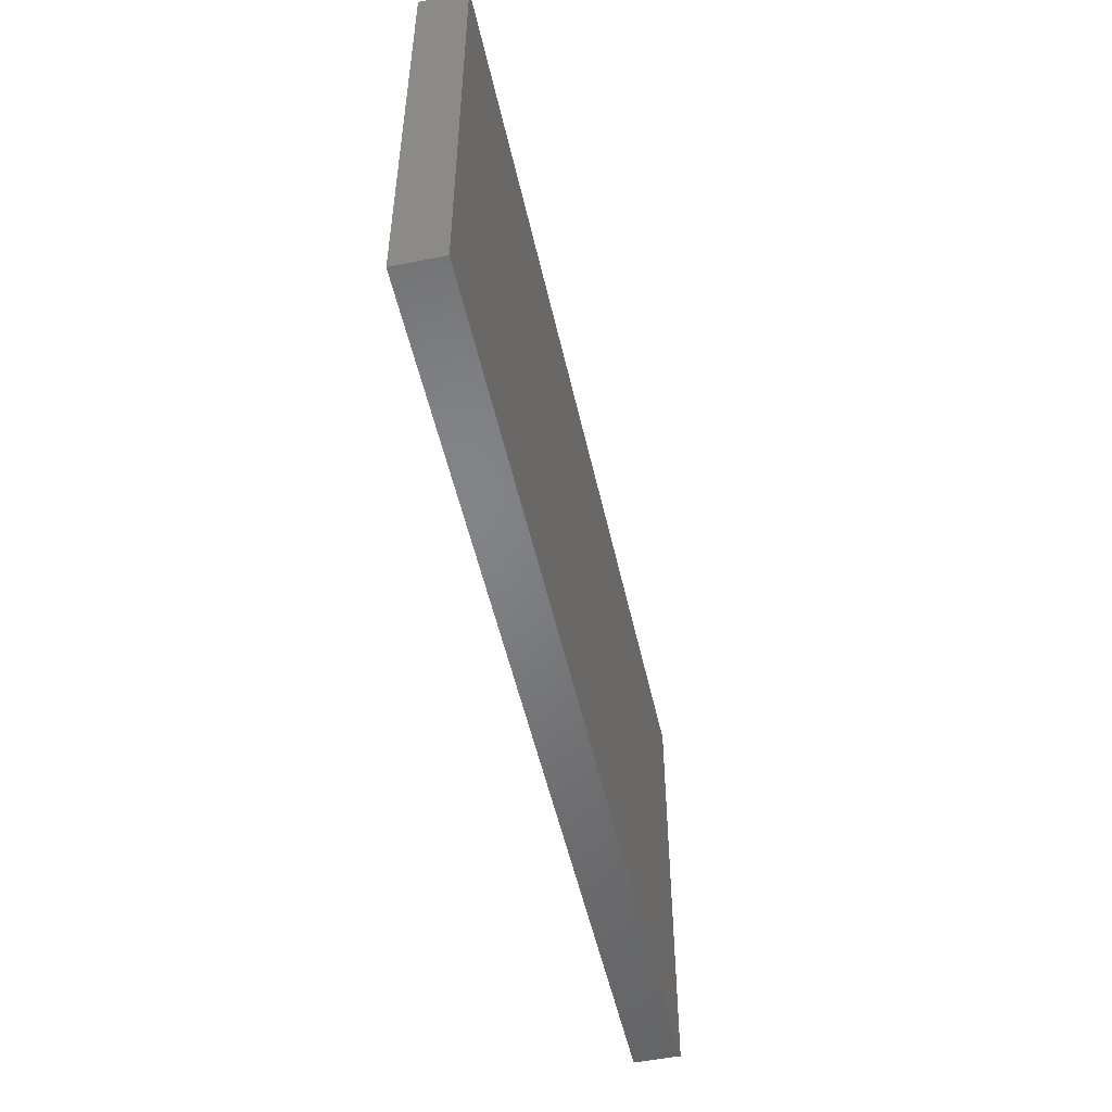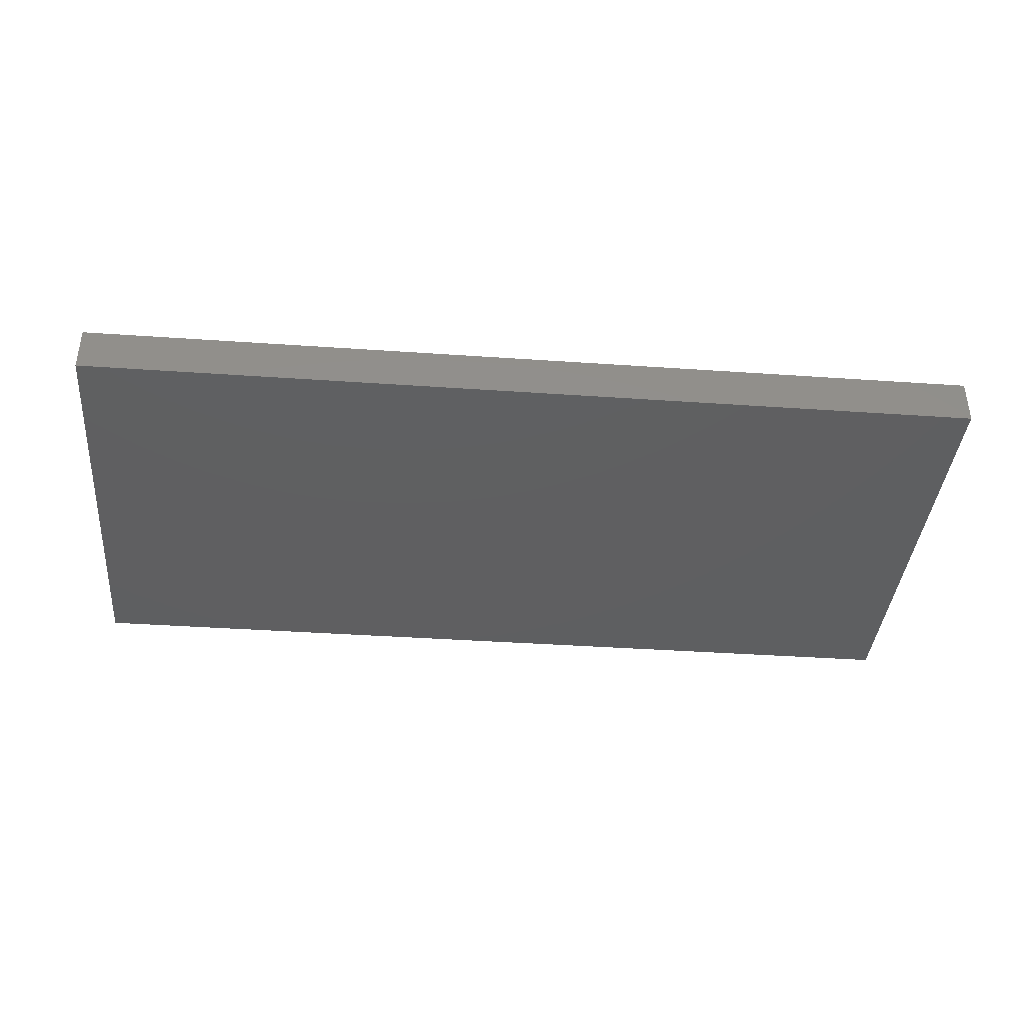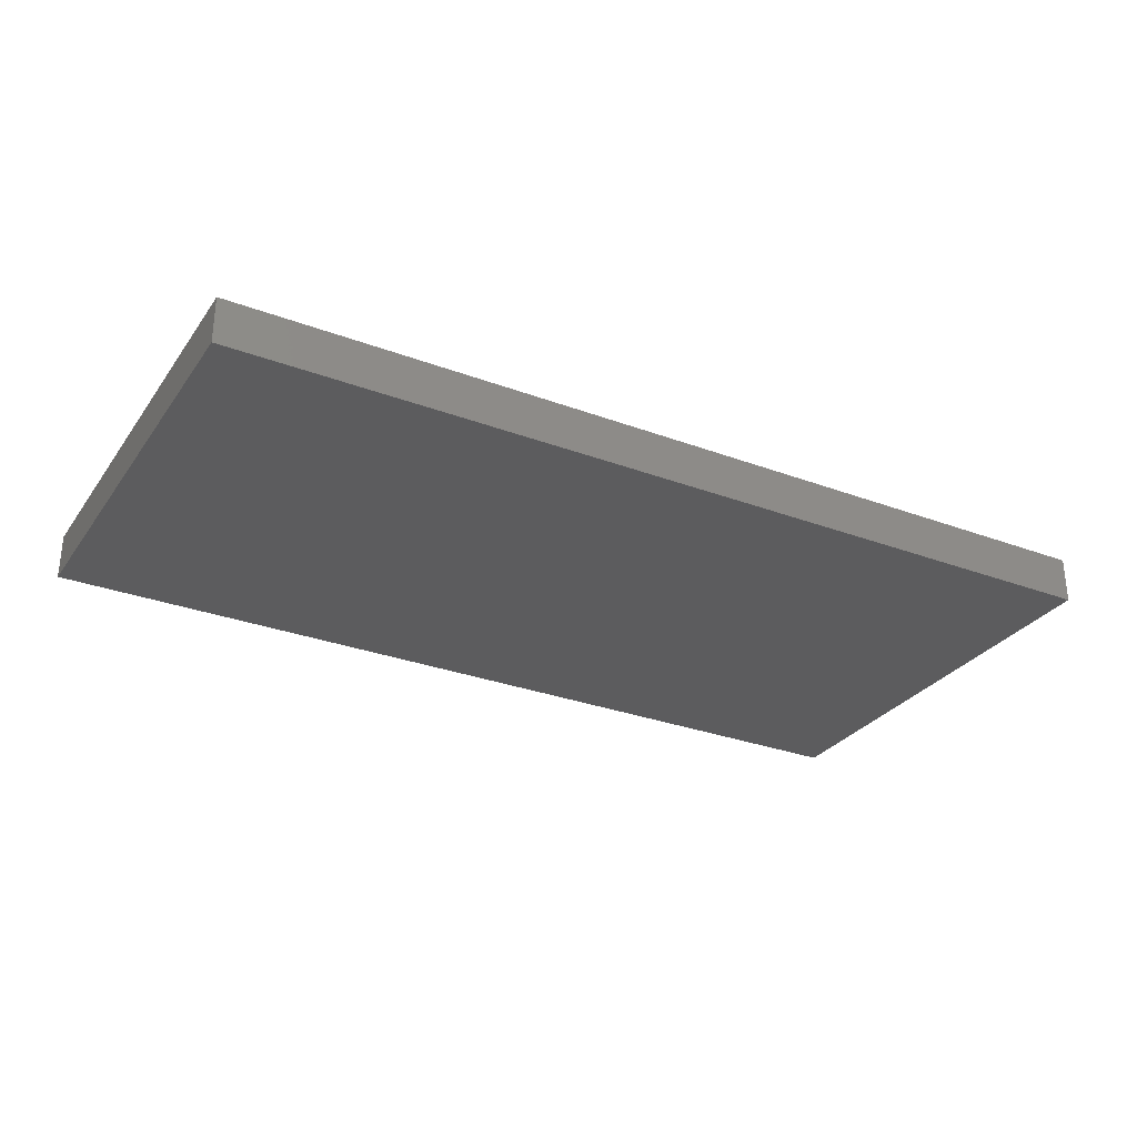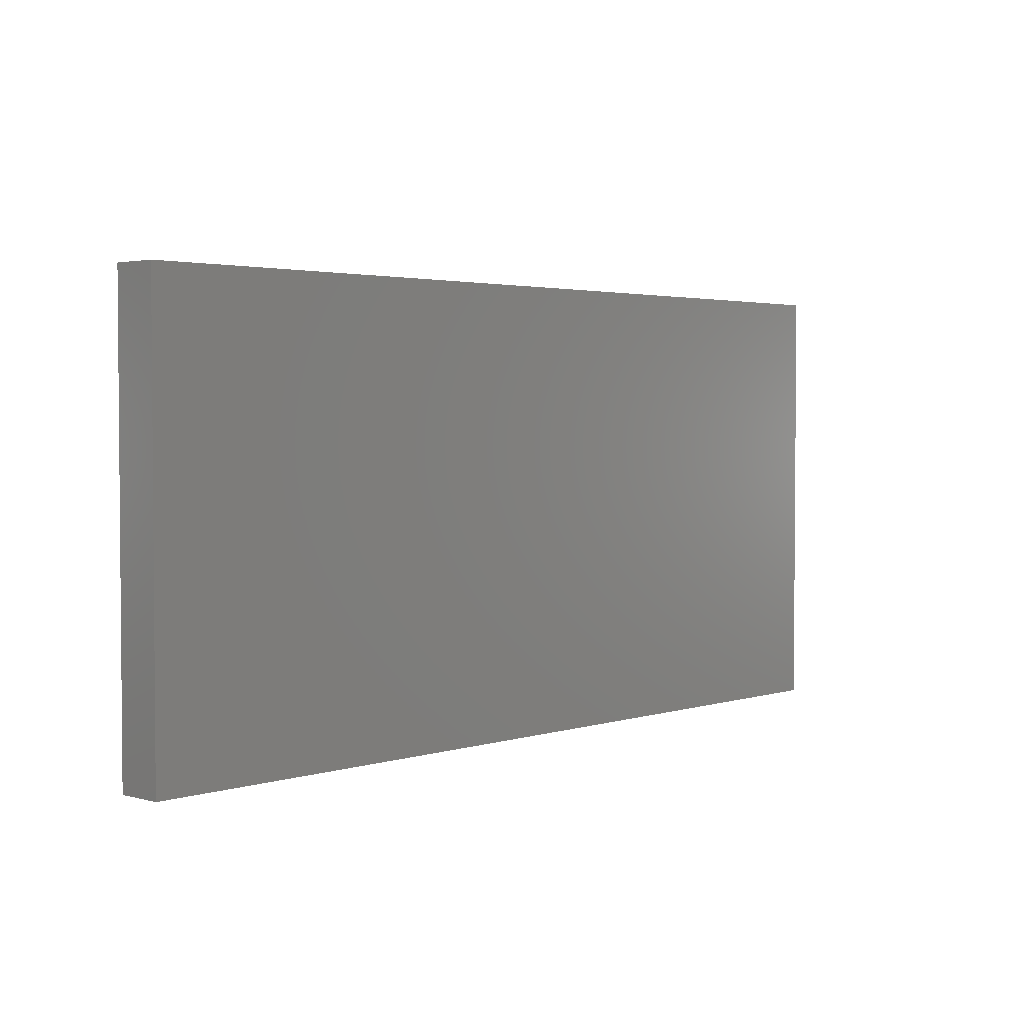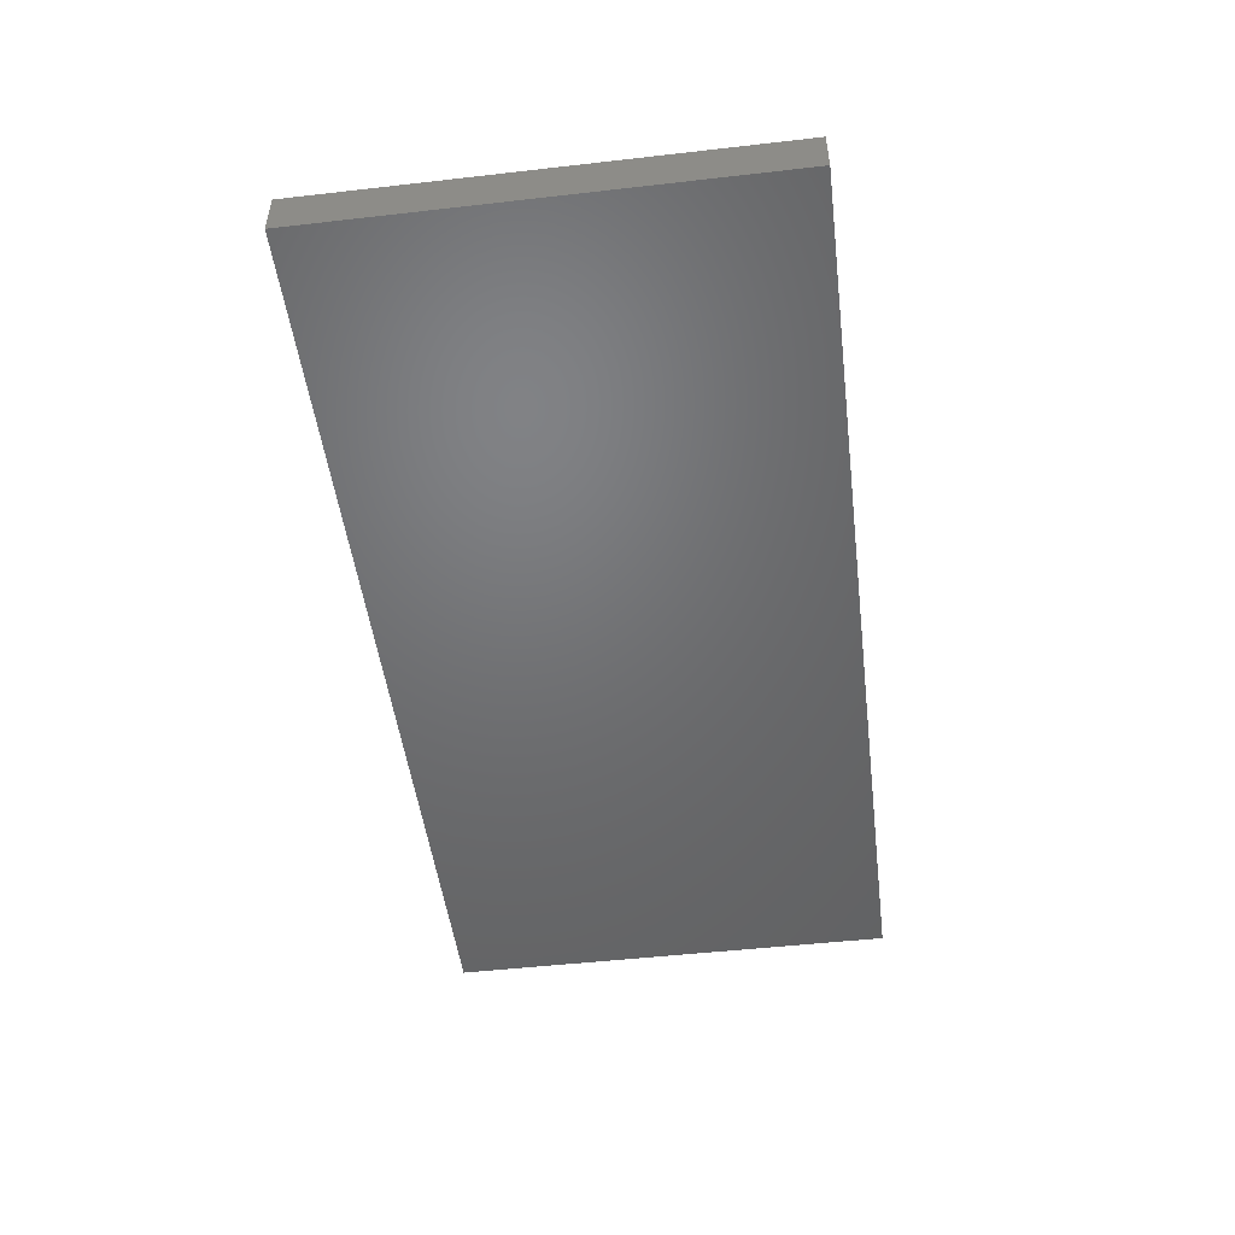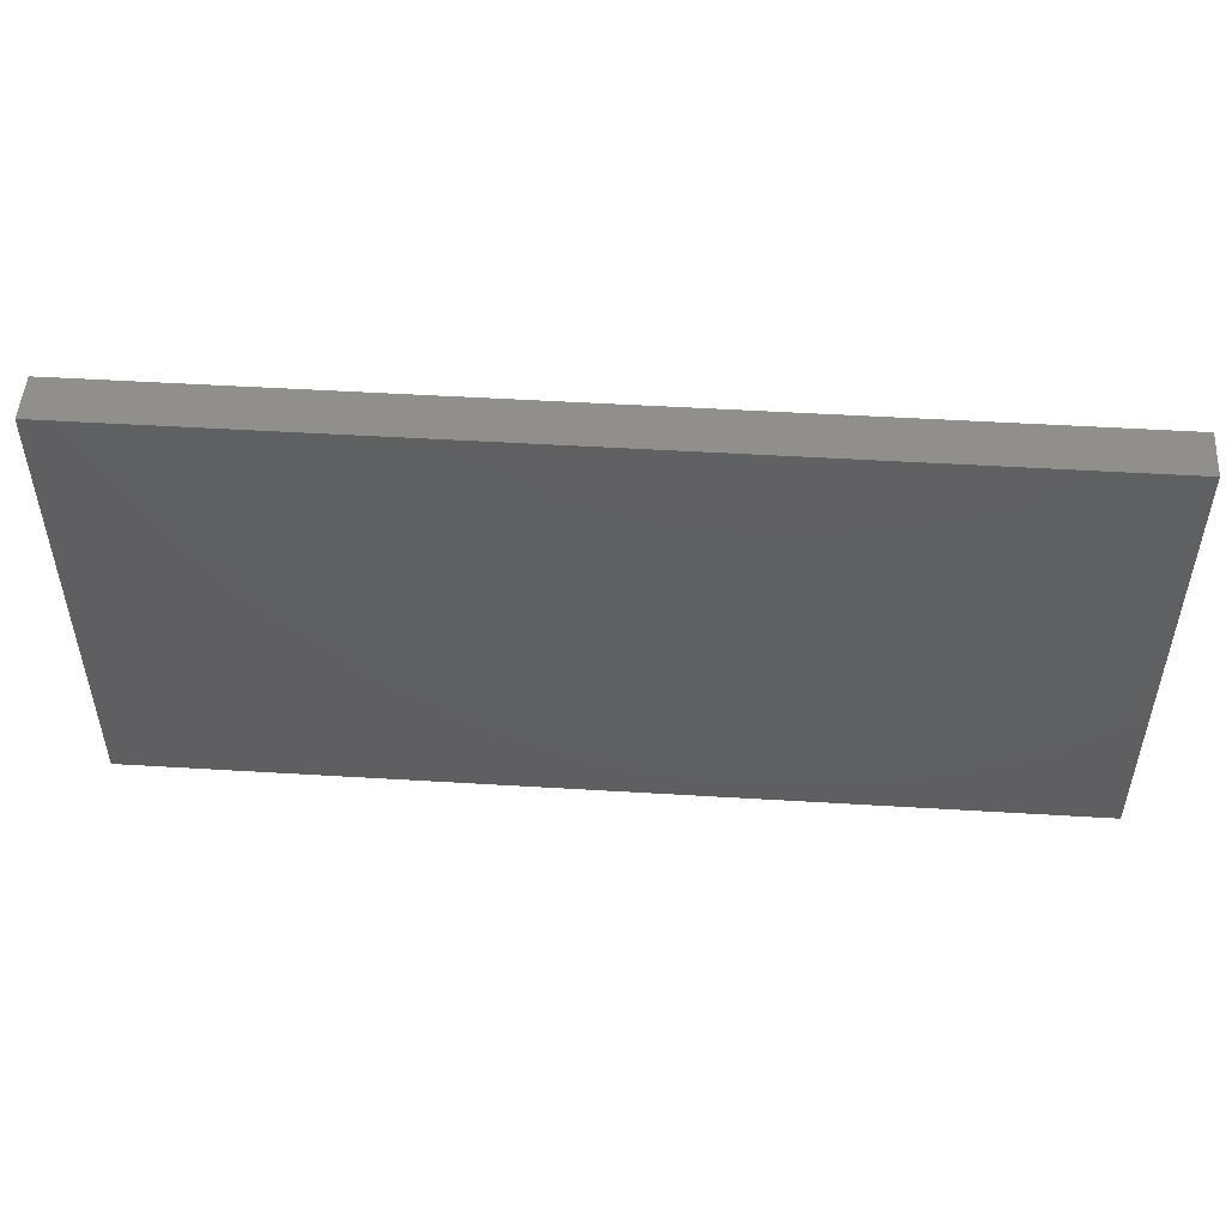
<metadata>
{"format":"stl","ext":"stl","renderer":"f3d","projection":"perspective","resolution":1024,"background":"white","views":[{"elev":-51.4,"azim":102.4,"up":"+Y"},{"elev":-38.7,"azim":175.0,"up":"+Z"},{"elev":-29.6,"azim":151.2,"up":"+Z"},{"elev":2.8,"azim":133.1,"up":"+Y"},{"elev":-49.4,"azim":97.2,"up":"+Z"},{"elev":50.3,"azim":3.8,"up":"+Y"}]}
</metadata>
<code>
# stl→obj: 8 verts, 12 faces
v -2960 1450 0
v 2960 1450 0
v -2960 -1450 0
v 2960 -1450 0
v 2960 1450 300
v -2960 1450 300
v 2960 -1450 300
v -2960 -1450 300
f 1 2 3
f 2 4 3
f 5 6 7
f 6 8 7
f 8 6 3
f 6 1 3
f 6 5 1
f 5 2 1
f 7 8 4
f 8 3 4
f 5 7 2
f 7 4 2

</code>
